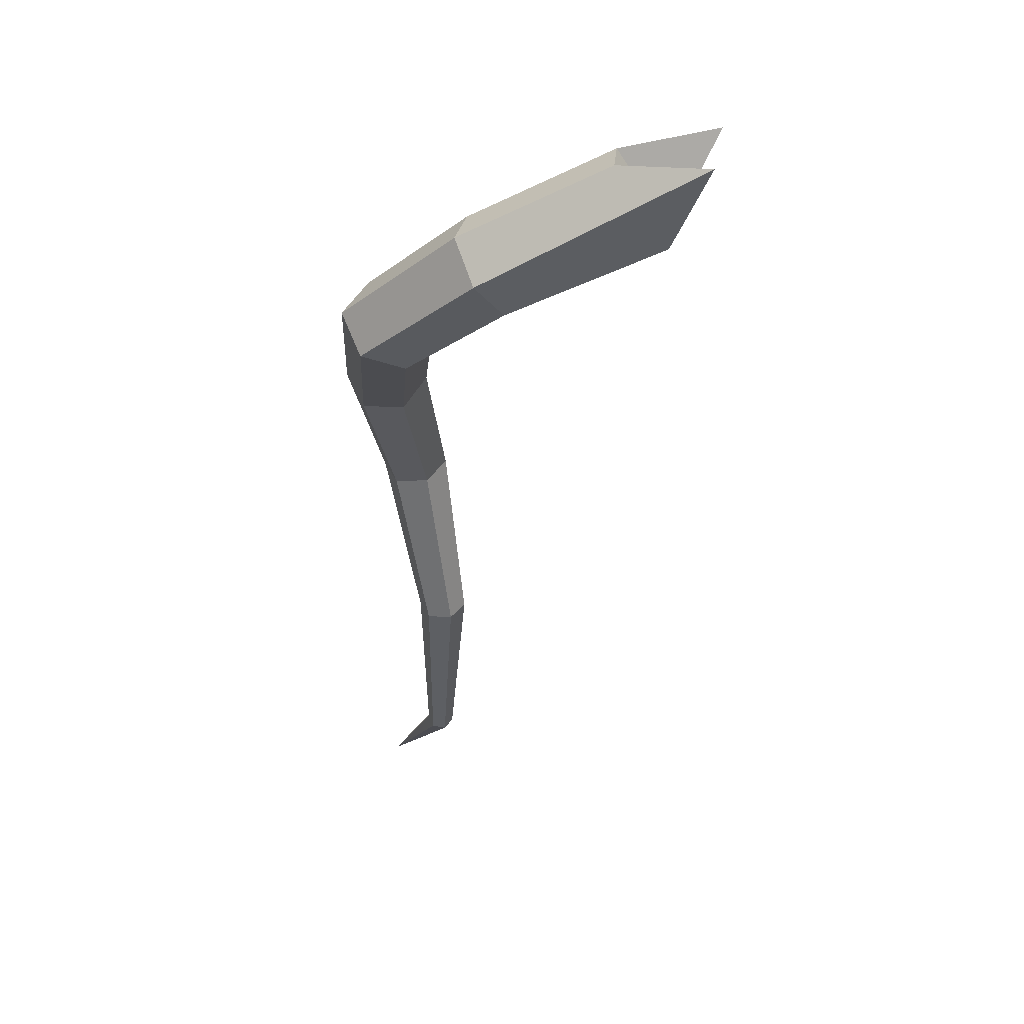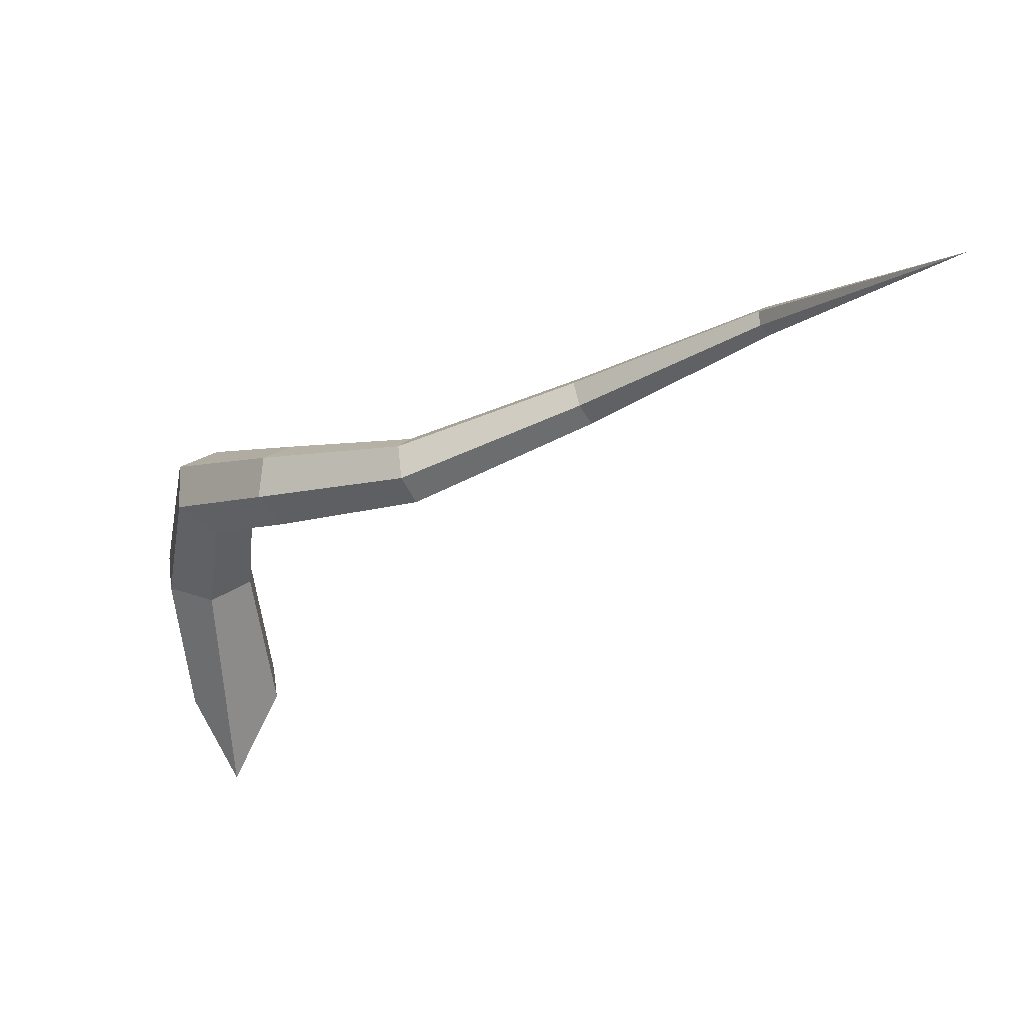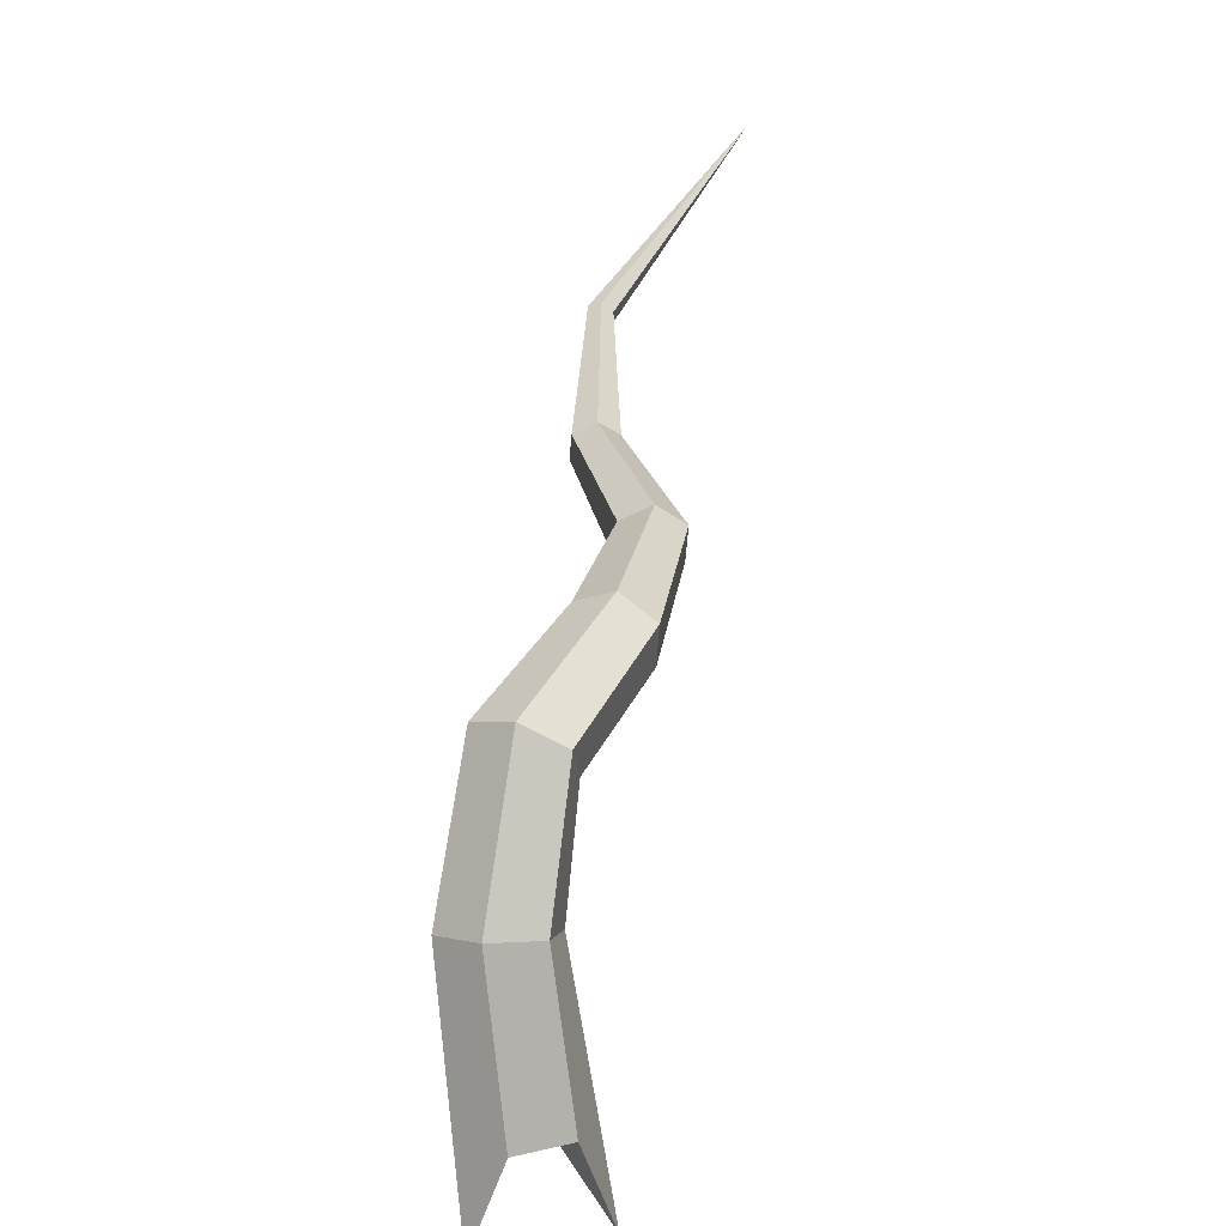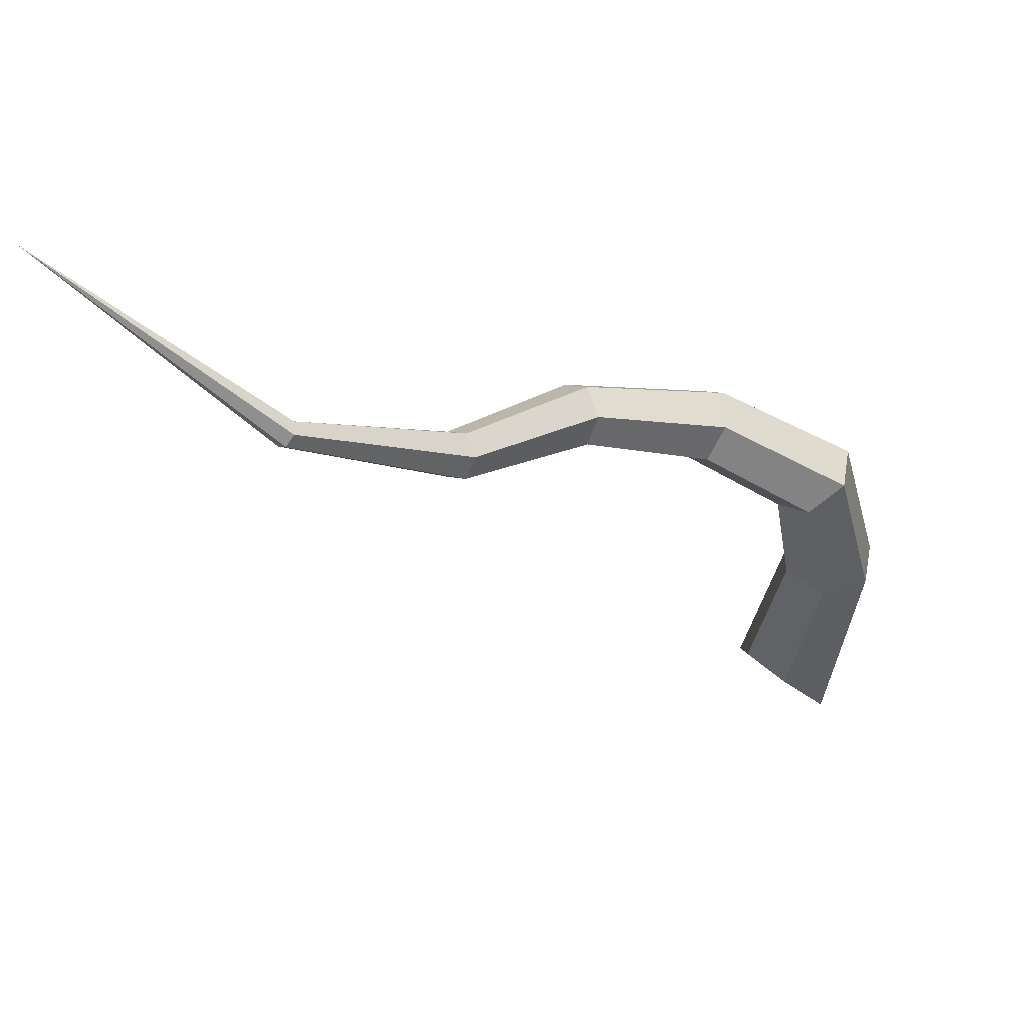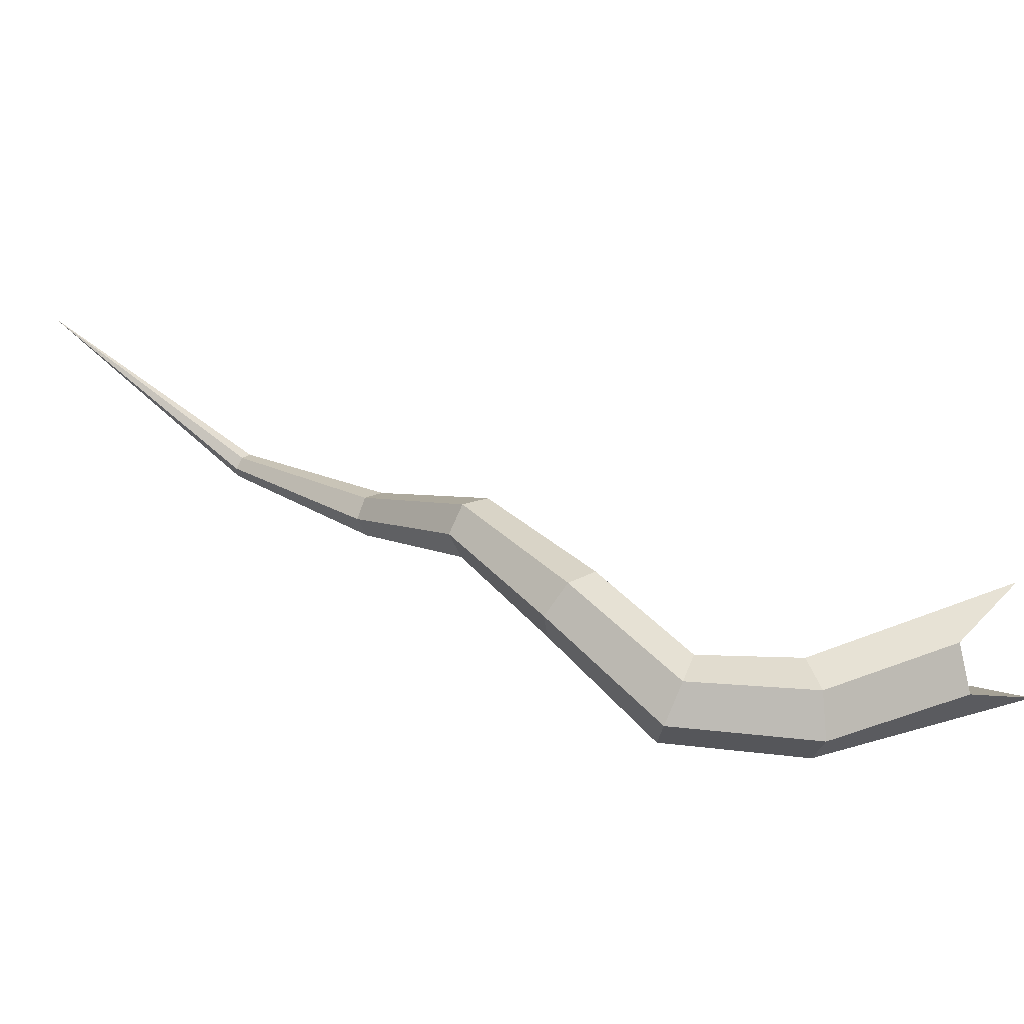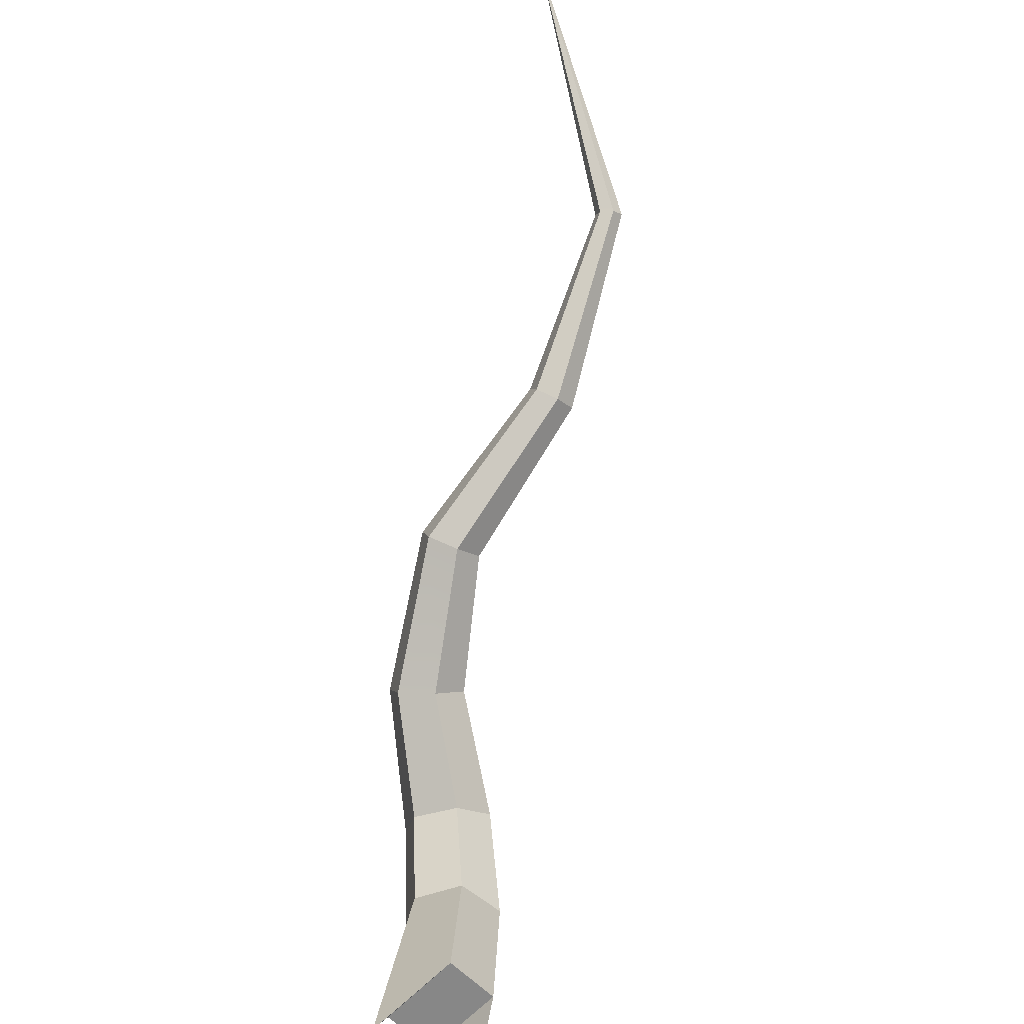
<metadata>
{"format":"obj","ext":"obj","renderer":"f3d","projection":"perspective","resolution":1024,"background":"white","views":[{"elev":-42.3,"azim":-57.0,"up":"+Z"},{"elev":39.8,"azim":12.7,"up":"+Y"},{"elev":4.3,"azim":-87.6,"up":"+Y"},{"elev":49.0,"azim":152.0,"up":"+Y"},{"elev":26.6,"azim":-105.0,"up":"+Z"},{"elev":-60.9,"azim":70.0,"up":"+Y"}]}
</metadata>
<code>
g Oak_Branch5
v 0.8658 0.973 -0.1207
v 0.9004 0.9351 -0.1256
v 1.502 1.638 0.4198
v 0.9004 0.9351 -0.1256
v 0.9126 0.9059 -0.08486
v 1.502 1.638 0.4198
v 0.8903 0.9147 -0.03925
v 0.8556 0.9526 -0.03439
v 1.502 1.638 0.4198
v 0.8556 0.9526 -0.03439
v 0.8434 0.9817 -0.07514
v 1.502 1.638 0.4198
v -1.17 -1.61 0.06776
v -1.044 -1.319 -0.1558
v -1.361 -1.303 -0.03512
v -1.329 -1.638 -0.34
v -1.431 -1.328 -0.2162
v -1.114 -1.345 -0.3369
v -1.255 -0.7534 -0.07595
v -1.139 -0.754 -0.2189
v -1.044 -1.319 -0.1558
v -1.17 -1.61 0.06776
v -1.361 -1.303 -0.03512
v -1.437 -0.7494 -0.1048
v -1.255 -0.7534 -0.07595
v -1.17 -1.61 0.06776
v -1.139 -0.754 -0.2189
v -1.205 -0.7508 -0.3908
v -1.114 -1.345 -0.3369
v -1.044 -1.319 -0.1558
v -1.255 -0.7534 -0.07595
v -1.192 -0.3521 -0.03817
v -1.087 -0.3646 -0.1734
v -1.139 -0.754 -0.2189
v -1.114 -1.345 -0.3369
v -1.205 -0.7508 -0.3908
v -1.386 -0.7469 -0.4198
v -1.329 -1.638 -0.34
v -1.431 -1.328 -0.2162
v -1.502 -0.7462 -0.2768
v -1.437 -0.7494 -0.1048
v -1.361 -1.303 -0.03512
v -1.437 -0.7494 -0.1048
v -1.337 -0.2611 -0.04997
v -1.192 -0.3521 -0.03817
v -1.255 -0.7534 -0.07595
v -1.087 -0.3646 -0.1734
v -1.127 -0.2861 -0.3204
v -1.205 -0.7508 -0.3908
v -1.139 -0.754 -0.2189
v -1.386 -0.7469 -0.4198
v -1.502 -0.7462 -0.2768
v -1.431 -1.328 -0.2162
v -1.329 -1.638 -0.34
v -1.192 -0.3521 -0.03817
v -0.7792 -0.123 0.02679
v -1.087 -0.3646 -0.1734
v -0.8463 -0.08793 0.1563
v -0.302 0.1761 0.2276
v -0.2879 0.1265 0.1162
v -1.127 -0.2861 -0.3204
v -1.272 -0.195 -0.3322
v -1.386 -0.7469 -0.4198
v -1.205 -0.7508 -0.3908
v -1.502 -0.7462 -0.2768
v -1.377 -0.1825 -0.197
v -1.337 -0.2611 -0.04997
v -1.437 -0.7494 -0.1048
v -0.9245 0.03952 0.1681
v -0.8463 -0.08793 0.1563
v -1.192 -0.3521 -0.03817
v -1.337 -0.2611 -0.04997
v -1.087 -0.3646 -0.1734
v -0.7792 -0.123 0.02679
v -0.7903 -0.03057 -0.09084
v -1.127 -0.2861 -0.3204
v -1.272 -0.195 -0.3322
v -1.377 -0.1825 -0.197
v -1.502 -0.7462 -0.2768
v -1.386 -0.7469 -0.4198
v -1.337 -0.2611 -0.04997
v -1.377 -0.1825 -0.197
v -0.9356 0.1319 0.0505
v -0.9245 0.03952 0.1681
v -0.8685 0.09688 -0.07899
v -1.272 -0.195 -0.3322
v -1.127 -0.2861 -0.3204
v -0.7903 -0.03057 -0.09084
v -0.7792 -0.123 0.02679
v -0.2879 0.1265 0.1162
v -0.3234 0.1885 0.01636
v -0.7903 -0.03057 -0.09084
v -0.3872 0.3499 0.1394
v -0.3517 0.2878 0.2392
v -0.9245 0.03952 0.1681
v -0.9356 0.1319 0.0505
v -0.3517 0.2878 0.2392
v -0.302 0.1761 0.2276
v -0.8463 -0.08793 0.1563
v -0.9245 0.03952 0.1681
v -0.7903 -0.03057 -0.09084
v -0.3234 0.1885 0.01636
v -0.3731 0.3002 0.02797
v -0.8685 0.09688 -0.07899
v -0.8685 0.09688 -0.07899
v -0.9356 0.1319 0.0505
v -1.377 -0.1825 -0.197
v -1.272 -0.195 -0.3322
v -0.8685 0.09688 -0.07899
v -0.3731 0.3002 0.02797
v -0.3872 0.3499 0.1394
v -0.9356 0.1319 0.0505
v -0.3234 0.1885 0.01636
v 0.2622 0.4693 -0.1497
v 0.2182 0.5489 -0.1402
v -0.3731 0.3002 0.02797
v 0.2988 0.4283 -0.07665
v 0.2622 0.4693 -0.1497
v -0.3234 0.1885 0.01636
v -0.2879 0.1265 0.1162
v 0.2475 0.5465 0.01545
v 0.2915 0.4669 0.00593
v -0.302 0.1761 0.2276
v -0.3517 0.2878 0.2392
v 0.2915 0.4669 0.00593
v 0.2988 0.4283 -0.07665
v -0.2879 0.1265 0.1162
v -0.302 0.1761 0.2276
v -0.3872 0.3499 0.1394
v 0.2109 0.5875 -0.0576
v 0.2475 0.5465 0.01545
v -0.3517 0.2878 0.2392
v -0.3731 0.3002 0.02797
v 0.2182 0.5489 -0.1402
v 0.2109 0.5875 -0.0576
v -0.3872 0.3499 0.1394
v 0.8658 0.973 -0.1207
v 0.2109 0.5875 -0.0576
v 0.2182 0.5489 -0.1402
v 0.8434 0.9817 -0.07514
v 1.502 1.638 0.4198
v 0.9004 0.9351 -0.1256
v 0.8658 0.973 -0.1207
v 0.2182 0.5489 -0.1402
v 0.2622 0.4693 -0.1497
v 0.2915 0.4669 0.00593
v 0.9126 0.9059 -0.08486
v 0.2988 0.4283 -0.07665
v 0.8903 0.9147 -0.03925
v 1.502 1.638 0.4198
v 0.9126 0.9059 -0.08486
v 0.9004 0.9351 -0.1256
v 0.2622 0.4693 -0.1497
v 0.2988 0.4283 -0.07665
v 0.2475 0.5465 0.01545
v 0.8556 0.9526 -0.03439
v 0.8903 0.9147 -0.03925
v 0.2915 0.4669 0.00593
v 0.2109 0.5875 -0.0576
v 0.8434 0.9817 -0.07514
v 0.8556 0.9526 -0.03439
v 0.2475 0.5465 0.01545
v -1.361 -1.303 -0.03512
v -1.044 -1.319 -0.1558
v -1.114 -1.345 -0.3369
v -1.431 -1.328 -0.2162
g Oak_Branch5_0
f 3 2 1
f 6 5 4
f 9 8 7
f 12 11 10
f 15 14 13
f 18 17 16
f 21 20 19
f 22 21 19
f 25 24 23
f 26 25 23
f 29 28 27
f 30 29 27
f 33 32 31
f 34 33 31
f 37 36 35
f 38 37 35
f 41 40 39
f 42 41 39
f 45 44 43
f 46 45 43
f 49 48 47
f 50 49 47
f 53 52 51
f 54 53 51
f 57 56 55
f 56 58 55
f 58 56 59
f 56 60 59
f 63 62 61
f 64 63 61
f 67 66 65
f 68 67 65
f 71 70 69
f 72 71 69
f 75 74 73
f 76 75 73
f 79 78 77
f 80 79 77
f 83 82 81
f 84 83 81
f 87 86 85
f 88 87 85
f 91 90 89
f 92 91 89
f 95 94 93
f 96 95 93
f 99 98 97
f 100 99 97
f 103 102 101
f 104 103 101
f 107 106 105
f 108 107 105
f 111 110 109
f 112 111 109
f 115 114 113
f 116 115 113
f 119 118 117
f 120 119 117
f 123 122 121
f 124 123 121
f 127 126 125
f 128 127 125
f 131 130 129
f 132 131 129
f 135 134 133
f 136 135 133
f 139 138 137
f 138 140 137
f 141 137 140
f 144 143 142
f 145 144 142
f 148 147 146
f 147 149 146
f 150 149 147
f 153 152 151
f 154 153 151
f 157 156 155
f 158 157 155
f 161 160 159
f 162 161 159
f 165 164 163
f 166 165 163

</code>
